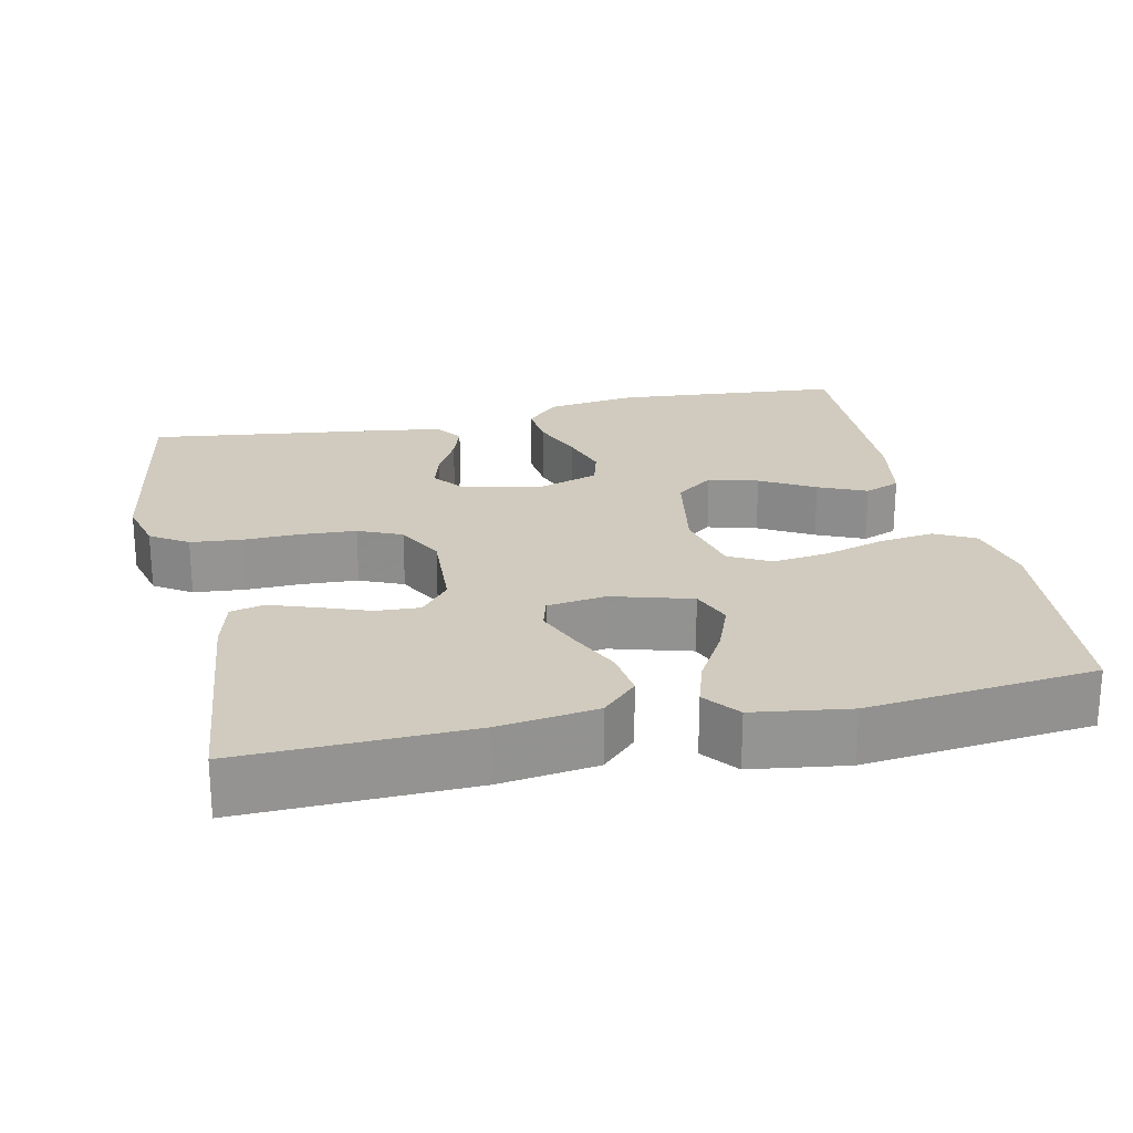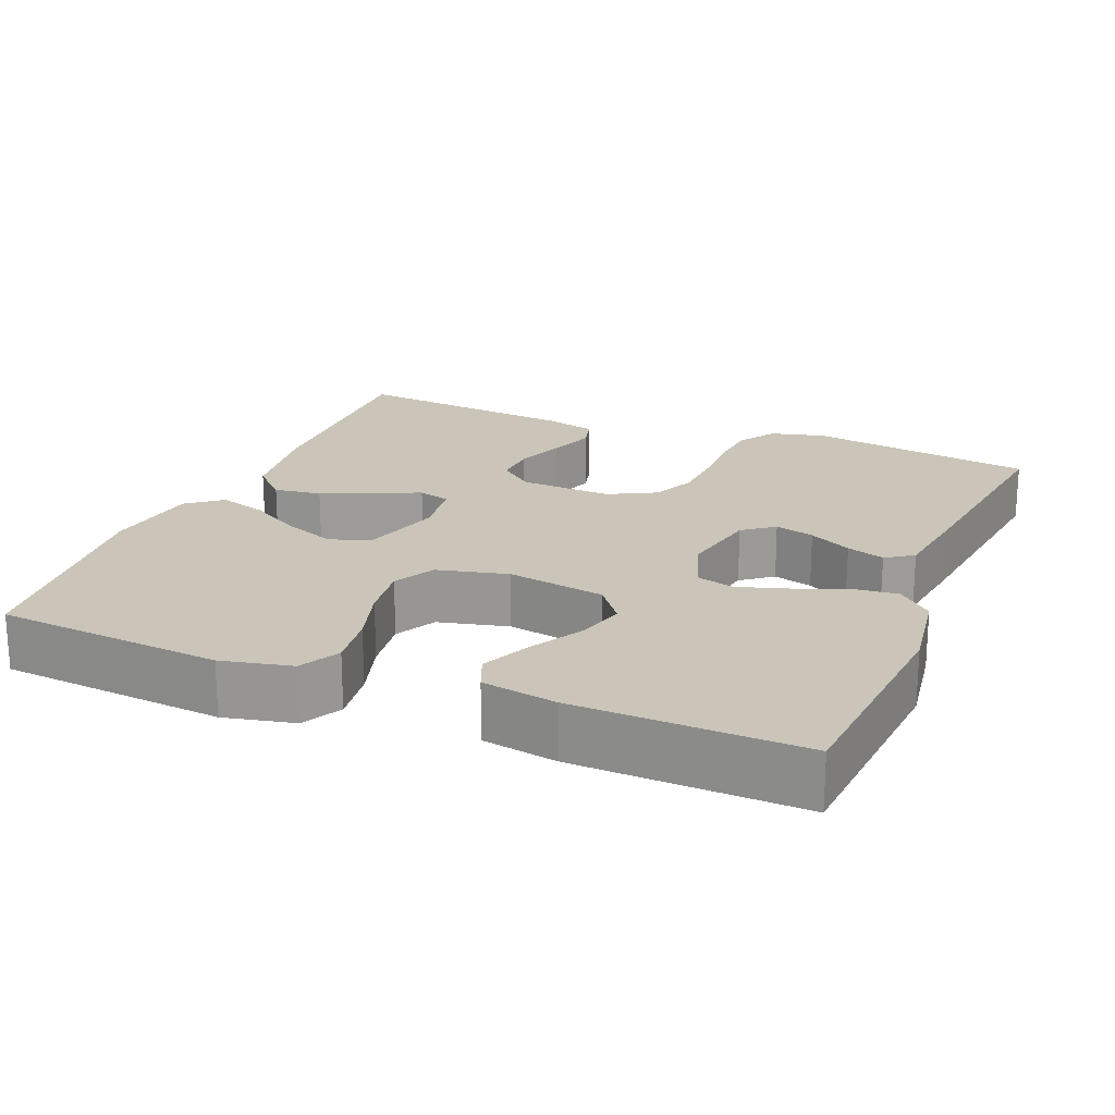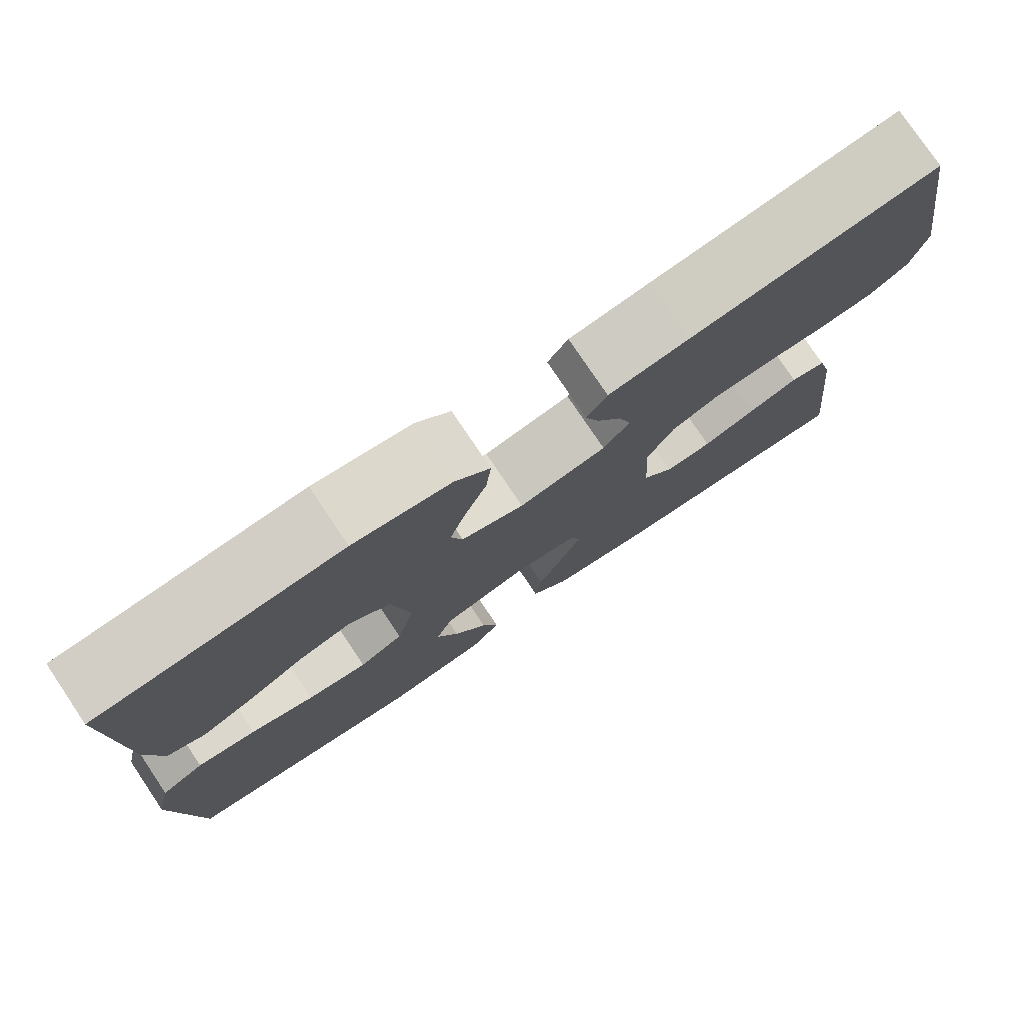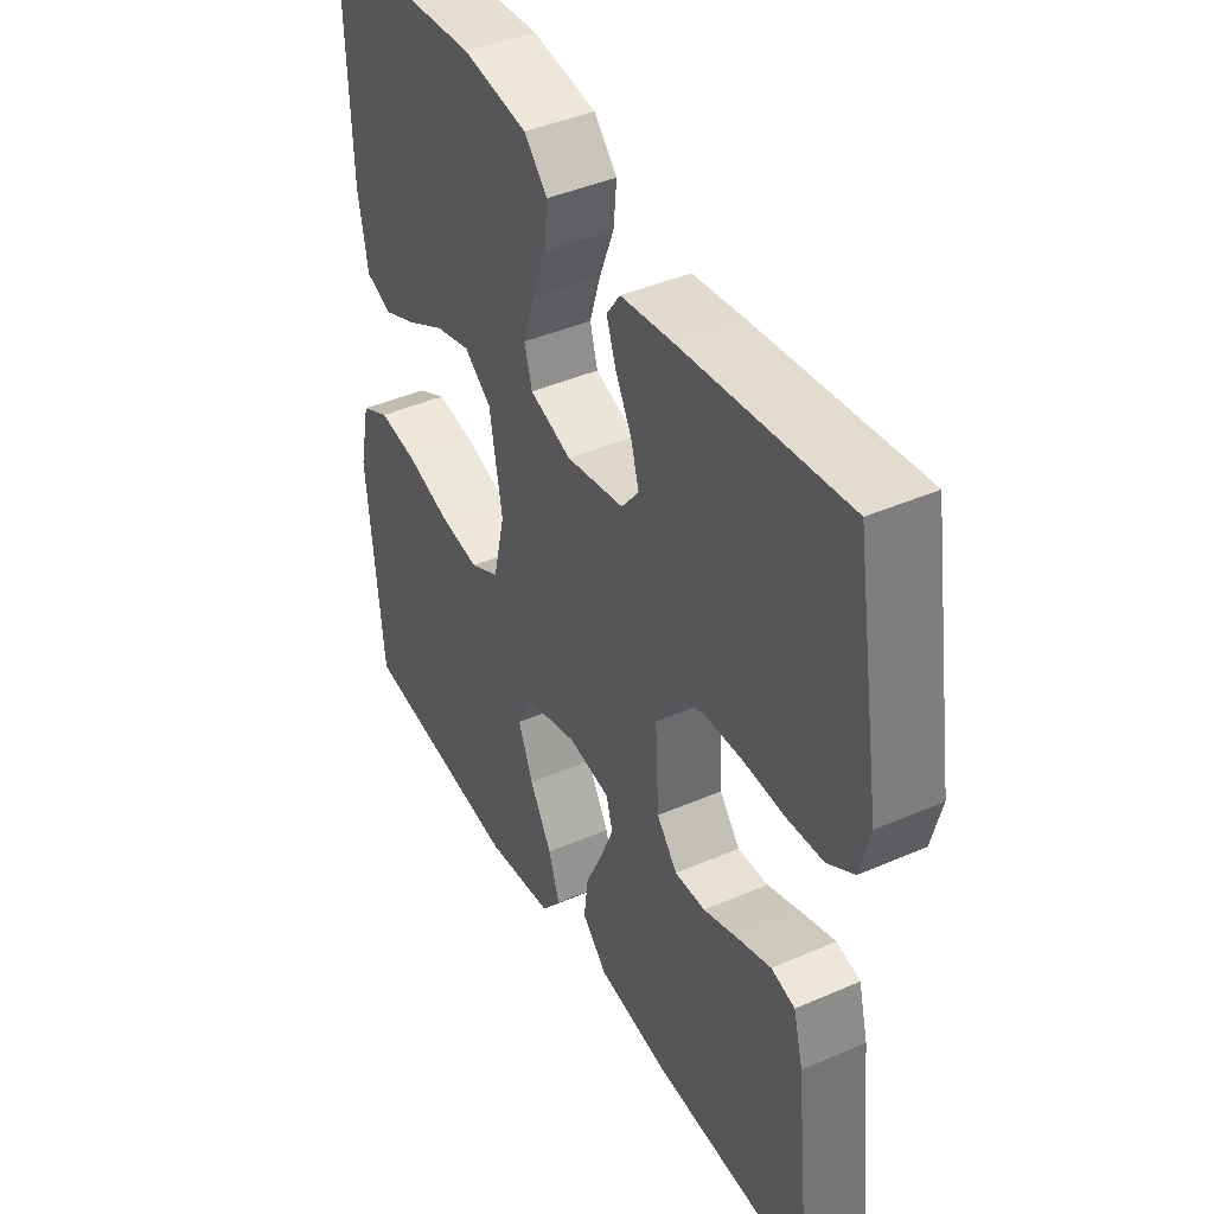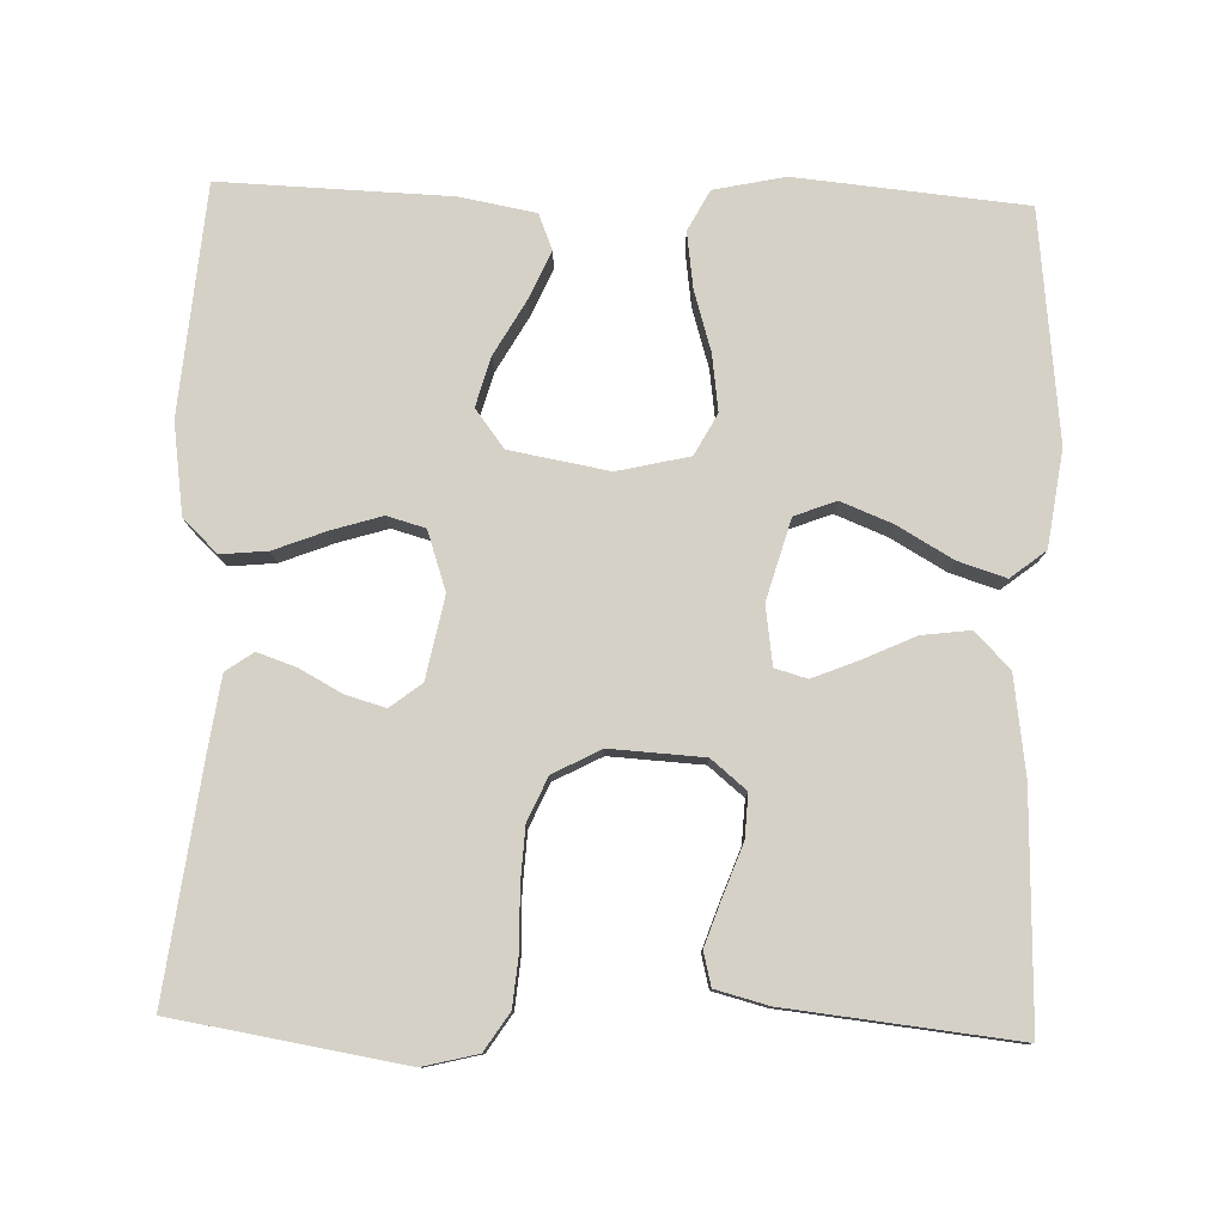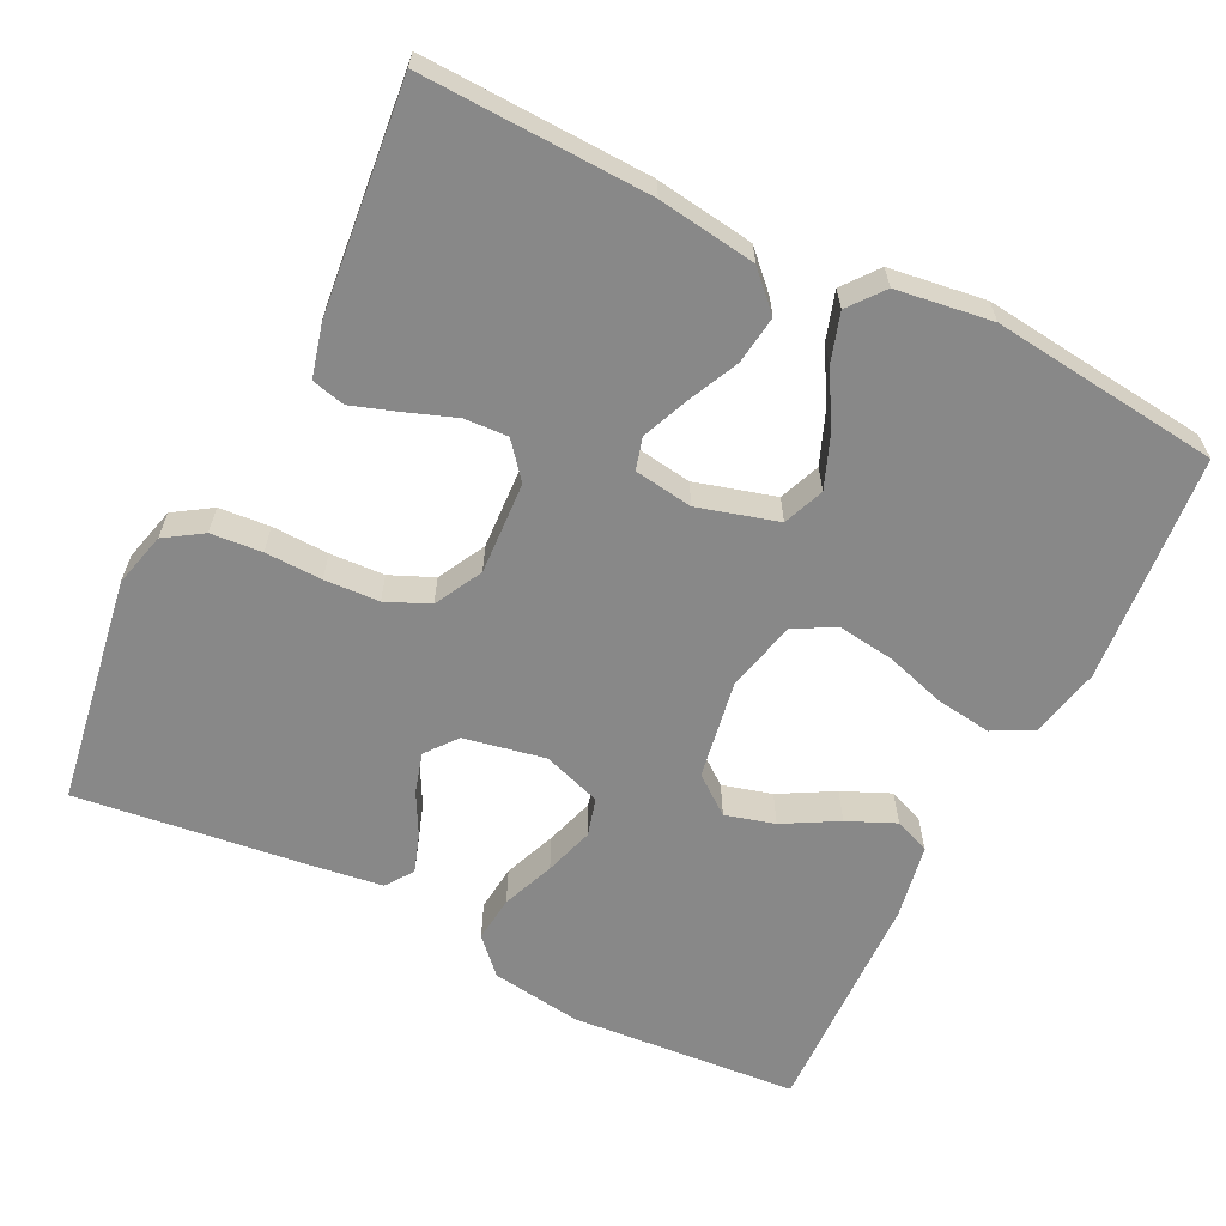
<metadata>
{"format":"obj","ext":"obj","renderer":"f3d","projection":"perspective","resolution":1024,"background":"white","views":[{"elev":23.3,"azim":167.7,"up":"+Y"},{"elev":20.4,"azim":-67.9,"up":"+Y"},{"elev":77.9,"azim":-33.9,"up":"+Z"},{"elev":42.4,"azim":62.5,"up":"+Z"},{"elev":79.3,"azim":91.8,"up":"+Y"},{"elev":-62.7,"azim":153.4,"up":"+Y"}]}
</metadata>
<code>
v -0.5 0.07 -0.5
v -0.528 0.07 -0.2
v -0.508 0.07 -0.107
v -0.455 0.07 -0.079
v -0.382 0.07 -0.089
v -0.303 0.07 -0.113
v -0.229 0.07 -0.123
v -0.175 0.07 -0.094
v -0.153 0.07 0
v -0.176 0.07 0.13
v -0.226 0.07 0.168
v -0.291 0.07 0.15
v -0.362 0.07 0.11
v -0.425 0.07 0.082
v -0.472 0.07 0.101
v -0.49 0.07 0.2
v -0.5 0.07 0.5
v -0.2 0.07 0.525
v -0.081 0.07 0.508
v -0.038 0.07 0.463
v -0.044 0.07 0.402
v -0.071 0.07 0.333
v -0.091 0.07 0.268
v -0.077 0.07 0.218
v 0 0.07 0.192
v 0.107 0.07 0.213
v 0.139 0.07 0.254
v 0.124 0.07 0.306
v 0.094 0.07 0.362
v 0.077 0.07 0.412
v 0.102 0.07 0.448
v 0.2 0.07 0.462
v 0.5 0.07 0.5
v 0.549 0.07 0.2
v 0.531 0.07 0.128
v 0.482 0.07 0.096
v 0.415 0.07 0.09
v 0.34 0.07 0.092
v 0.268 0.07 0.088
v 0.211 0.07 0.063
v 0.178 0.07 0
v 0.185 0.07 -0.122
v 0.223 0.07 -0.168
v 0.28 0.07 -0.165
v 0.345 0.07 -0.141
v 0.406 0.07 -0.12
v 0.45 0.07 -0.131
v 0.468 0.07 -0.2
v 0.5 0.07 -0.5
v 0.2 0.07 -0.491
v 0.071 0.07 -0.473
v 0.025 0.07 -0.427
v 0.033 0.07 -0.364
v 0.064 0.07 -0.297
v 0.089 0.07 -0.236
v 0.077 0.07 -0.194
v 0 0.07 -0.183
v -0.105 0.07 -0.213
v -0.126 0.07 -0.267
v -0.099 0.07 -0.335
v -0.058 0.07 -0.406
v -0.038 0.07 -0.469
v -0.074 0.07 -0.515
v -0.2 0.07 -0.533
v -0.5 0 -0.5
v -0.528 0 -0.2
v -0.508 0 -0.107
v -0.455 0 -0.079
v -0.382 0 -0.089
v -0.303 0 -0.113
v -0.229 0 -0.123
v -0.175 0 -0.094
v -0.153 0 0
v -0.176 0 0.13
v -0.226 0 0.168
v -0.291 0 0.15
v -0.362 0 0.11
v -0.425 0 0.082
v -0.472 0 0.101
v -0.49 0 0.2
v -0.5 0 0.5
v -0.2 0 0.525
v -0.081 0 0.508
v -0.038 0 0.463
v -0.044 0 0.402
v -0.071 0 0.333
v -0.091 0 0.268
v -0.077 0 0.218
v 0 0 0.192
v 0.107 0 0.213
v 0.139 0 0.254
v 0.124 0 0.306
v 0.094 0 0.362
v 0.077 0 0.412
v 0.102 0 0.448
v 0.2 0 0.462
v 0.5 0 0.5
v 0.549 0 0.2
v 0.531 0 0.128
v 0.482 0 0.096
v 0.415 0 0.09
v 0.34 0 0.092
v 0.268 0 0.088
v 0.211 0 0.063
v 0.178 0 0
v 0.185 0 -0.122
v 0.223 0 -0.168
v 0.28 0 -0.165
v 0.345 0 -0.141
v 0.406 0 -0.12
v 0.45 0 -0.131
v 0.468 0 -0.2
v 0.5 0 -0.5
v 0.2 0 -0.491
v 0.071 0 -0.473
v 0.025 0 -0.427
v 0.033 0 -0.364
v 0.064 0 -0.297
v 0.089 0 -0.236
v 0.077 0 -0.194
v 0 0 -0.183
v -0.105 0 -0.213
v -0.126 0 -0.267
v -0.099 0 -0.335
v -0.058 0 -0.406
v -0.038 0 -0.469
v -0.074 0 -0.515
v -0.2 0 -0.533
f 60 61 62 63
f 59 60 63 64
f 51 52 53 54
f 51 54 55
f 50 51 55
f 49 50 55 56
f 44 45 46 47
f 44 47 48 49
f 35 36 37 38
f 35 38 39
f 34 35 39
f 33 34 39
f 32 33 39 40
f 28 29 30 31
f 27 28 31 32
f 19 20 21 22
f 19 22 23
f 18 19 23
f 17 18 23 24
f 15 16 17 24
f 12 13 14 15
f 11 12 15 24
f 3 4 5 6
f 3 6 7
f 2 3 7
f 59 64 1 2
f 58 59 2 7
f 57 58 7 8
f 56 57 8 9
f 43 44 49 56
f 42 43 56 9
f 41 42 9 10
f 27 32 40 41
f 26 27 41
f 25 26 41 10
f 10 11 24 25
f 127 126 125 124
f 128 127 124 123
f 118 117 116 115
f 119 118 115
f 119 115 114
f 120 119 114 113
f 111 110 109 108
f 113 112 111 108
f 102 101 100 99
f 103 102 99
f 103 99 98
f 103 98 97
f 104 103 97 96
f 95 94 93 92
f 96 95 92 91
f 86 85 84 83
f 87 86 83
f 87 83 82
f 88 87 82 81
f 88 81 80 79
f 79 78 77 76
f 88 79 76 75
f 70 69 68 67
f 71 70 67
f 71 67 66
f 66 65 128 123
f 71 66 123 122
f 72 71 122 121
f 73 72 121 120
f 120 113 108 107
f 73 120 107 106
f 74 73 106 105
f 105 104 96 91
f 105 91 90
f 74 105 90 89
f 89 88 75 74
f 1 65 66 2
f 2 66 67 3
f 3 67 68 4
f 4 68 69 5
f 5 69 70 6
f 6 70 71 7
f 7 71 72 8
f 8 72 73 9
f 9 73 74 10
f 10 74 75 11
f 11 75 76 12
f 12 76 77 13
f 13 77 78 14
f 14 78 79 15
f 15 79 80 16
f 16 80 81 17
f 17 81 82 18
f 18 82 83 19
f 19 83 84 20
f 20 84 85 21
f 21 85 86 22
f 22 86 87 23
f 23 87 88 24
f 24 88 89 25
f 25 89 90 26
f 26 90 91 27
f 27 91 92 28
f 28 92 93 29
f 29 93 94 30
f 30 94 95 31
f 31 95 96 32
f 32 96 97 33
f 33 97 98 34
f 34 98 99 35
f 35 99 100 36
f 36 100 101 37
f 37 101 102 38
f 38 102 103 39
f 39 103 104 40
f 40 104 105 41
f 41 105 106 42
f 42 106 107 43
f 43 107 108 44
f 44 108 109 45
f 45 109 110 46
f 46 110 111 47
f 47 111 112 48
f 48 112 113 49
f 49 113 114 50
f 50 114 115 51
f 51 115 116 52
f 52 116 117 53
f 53 117 118 54
f 54 118 119 55
f 55 119 120 56
f 56 120 121 57
f 57 121 122 58
f 58 122 123 59
f 59 123 124 60
f 60 124 125 61
f 61 125 126 62
f 62 126 127 63
f 63 127 128 64
f 64 128 65 1

</code>
